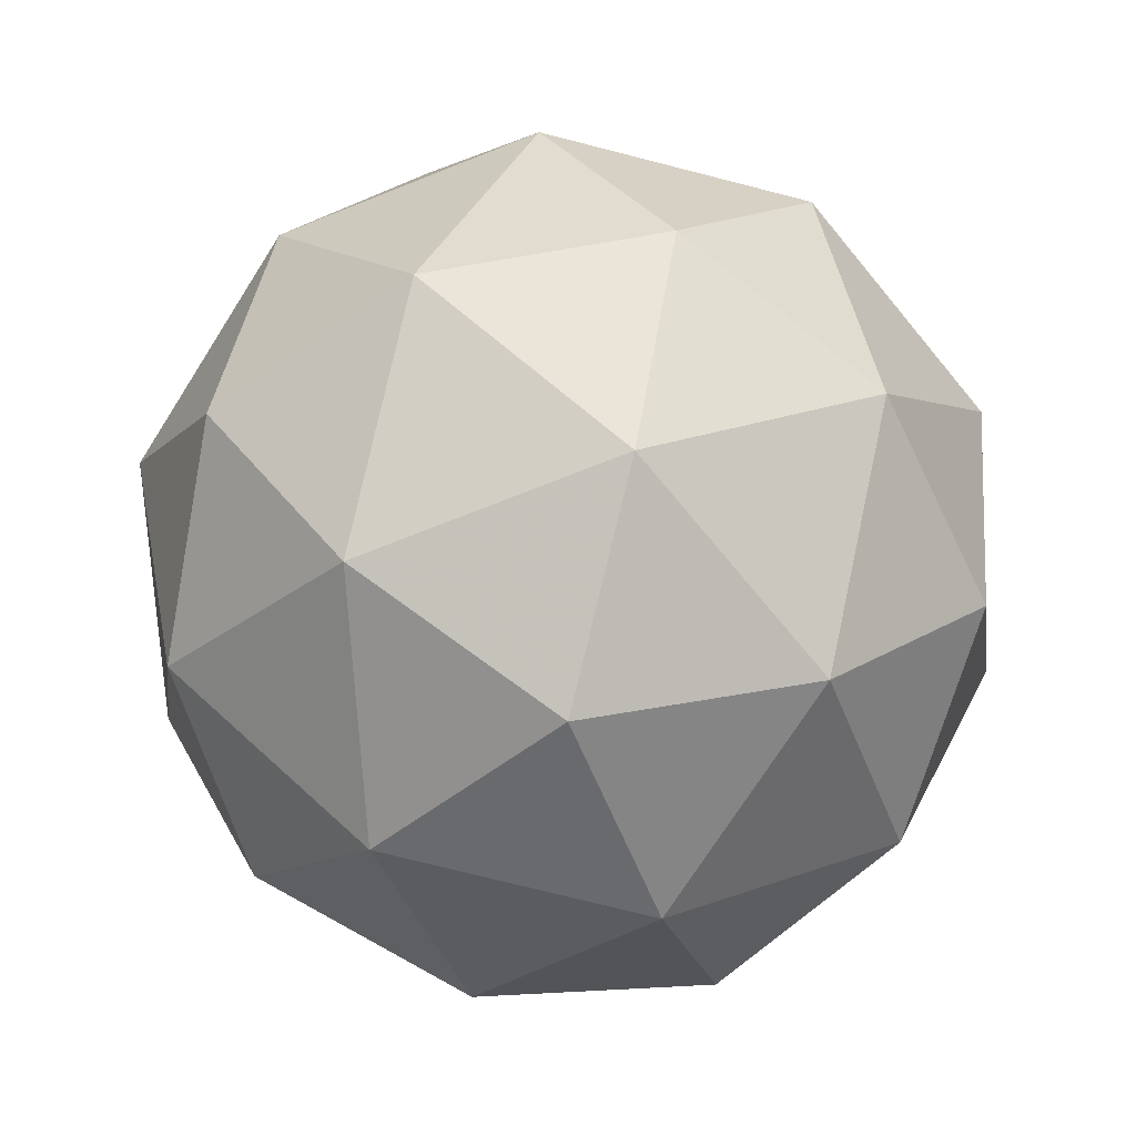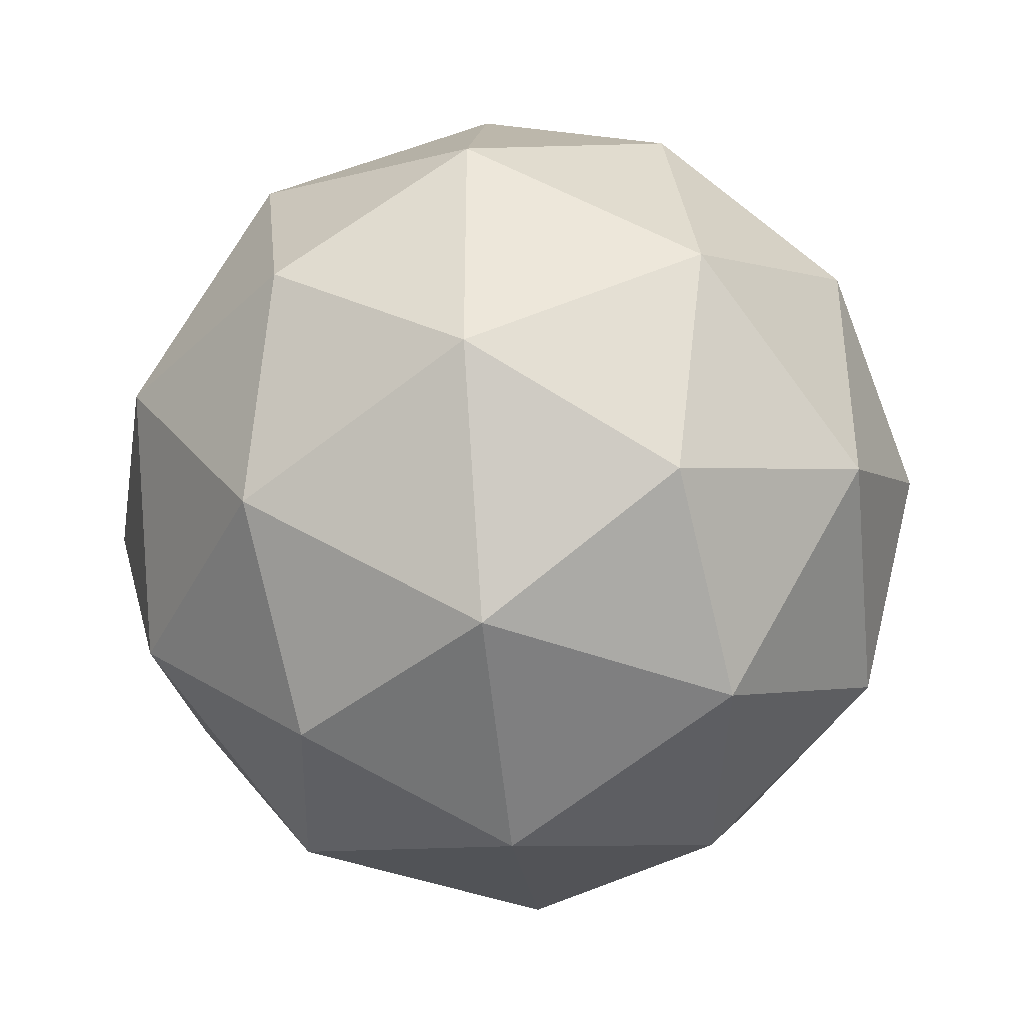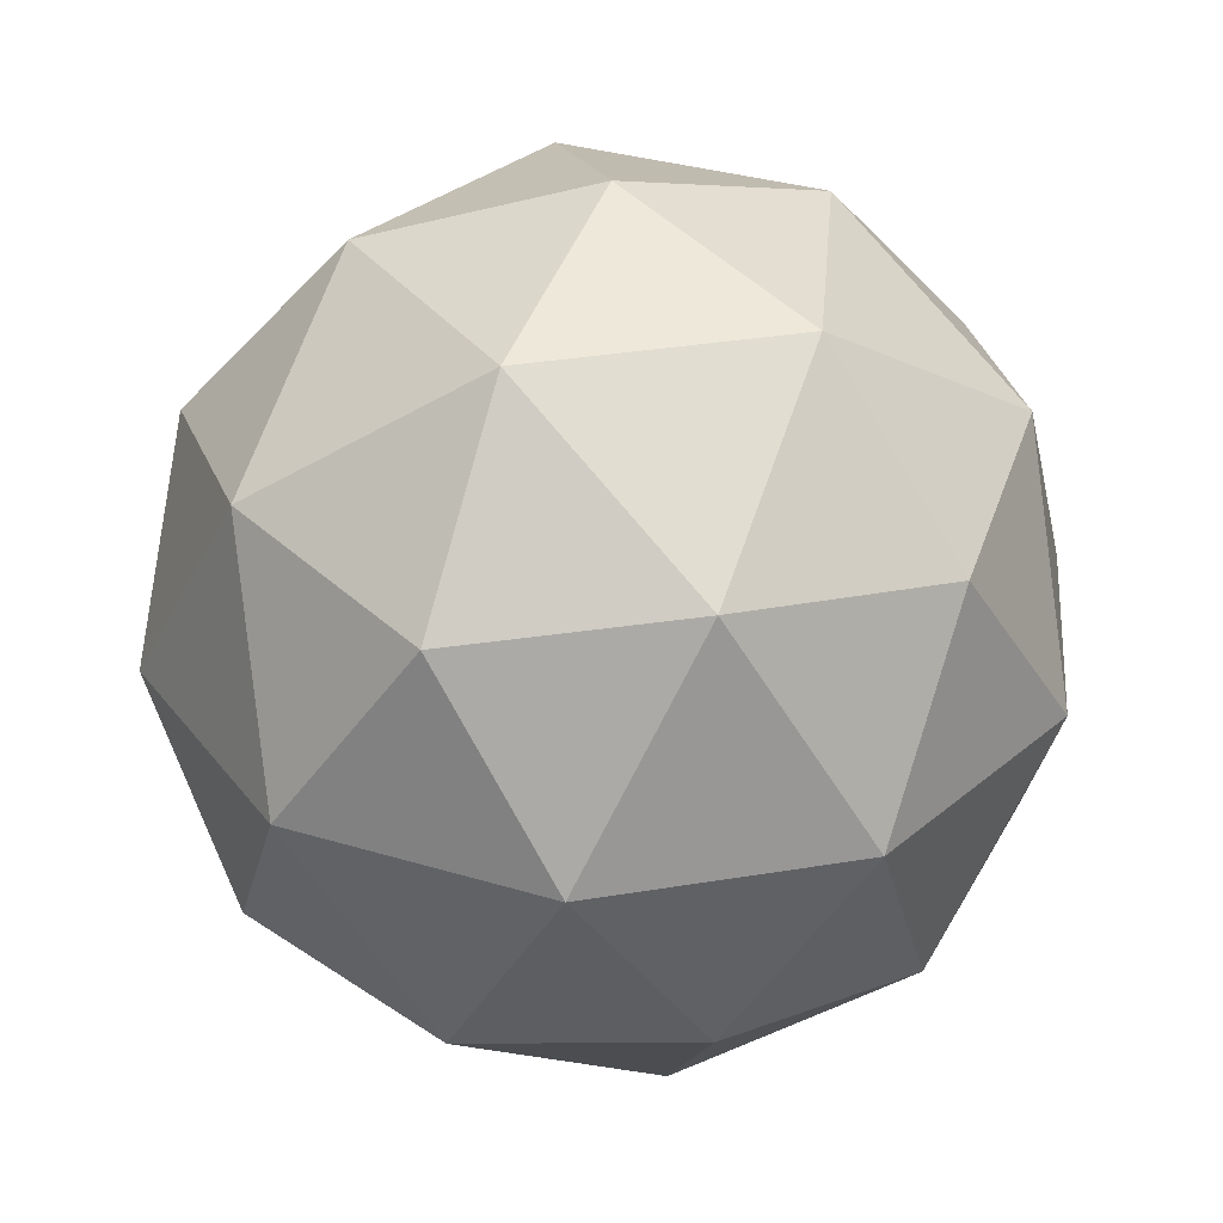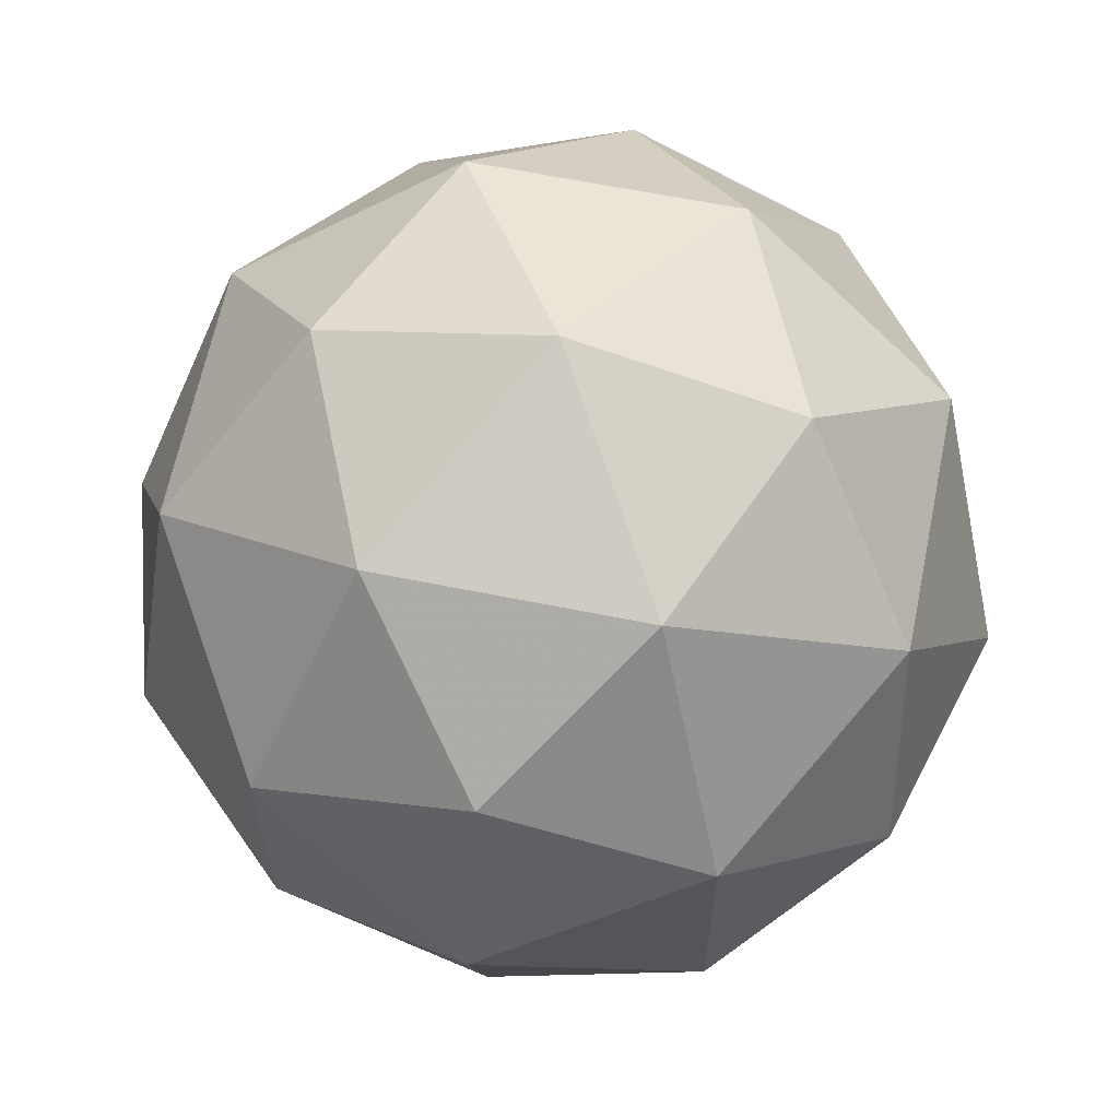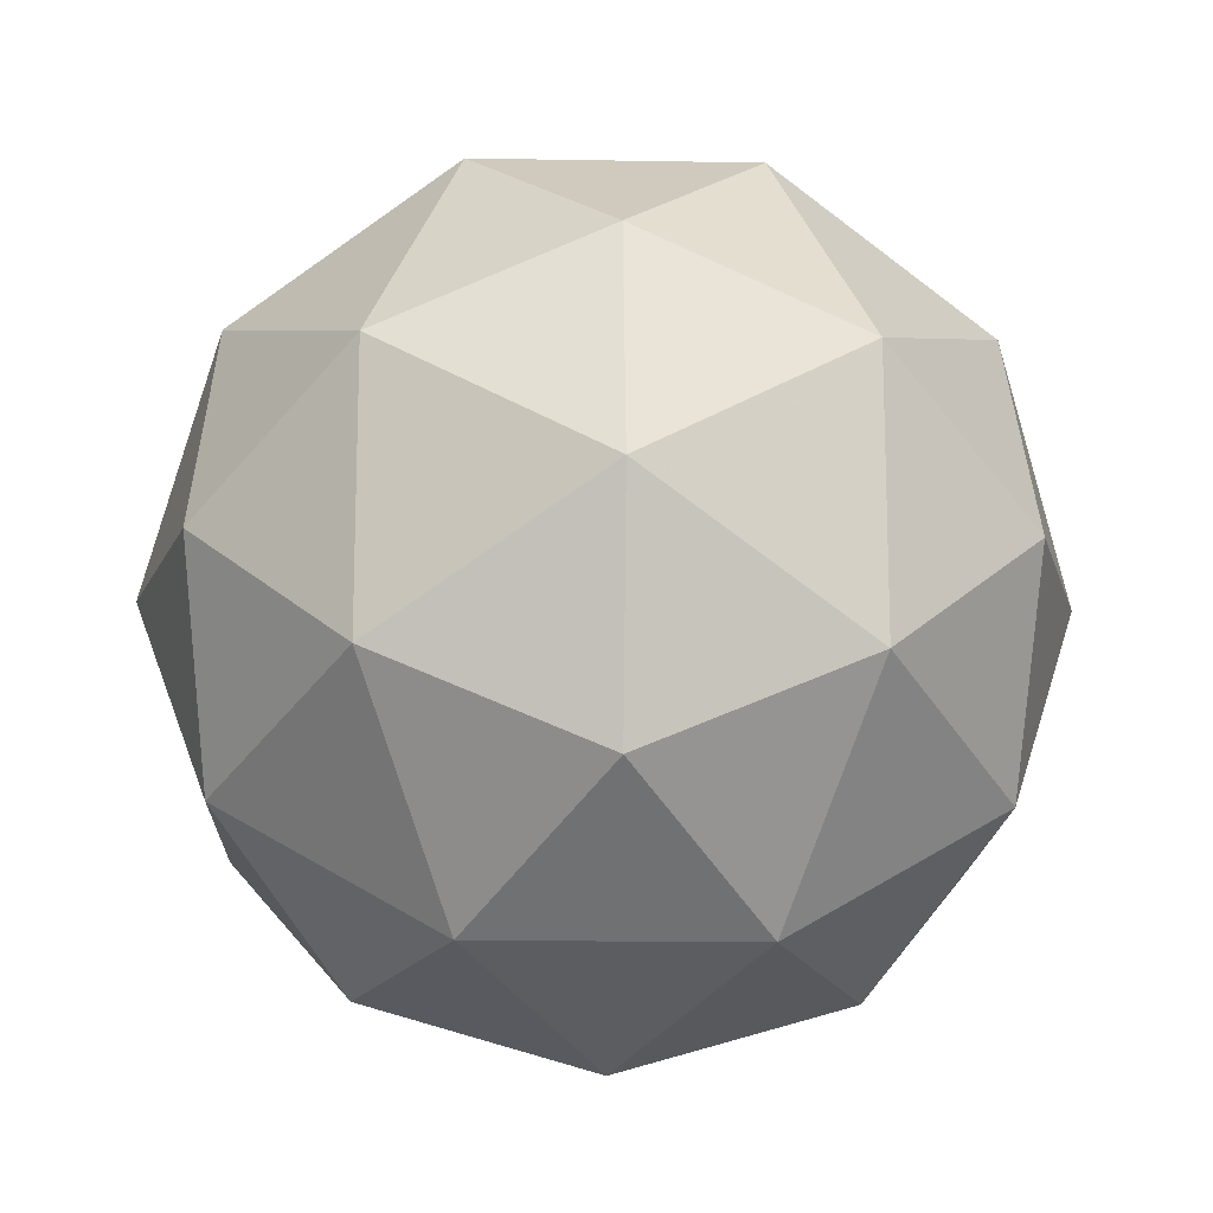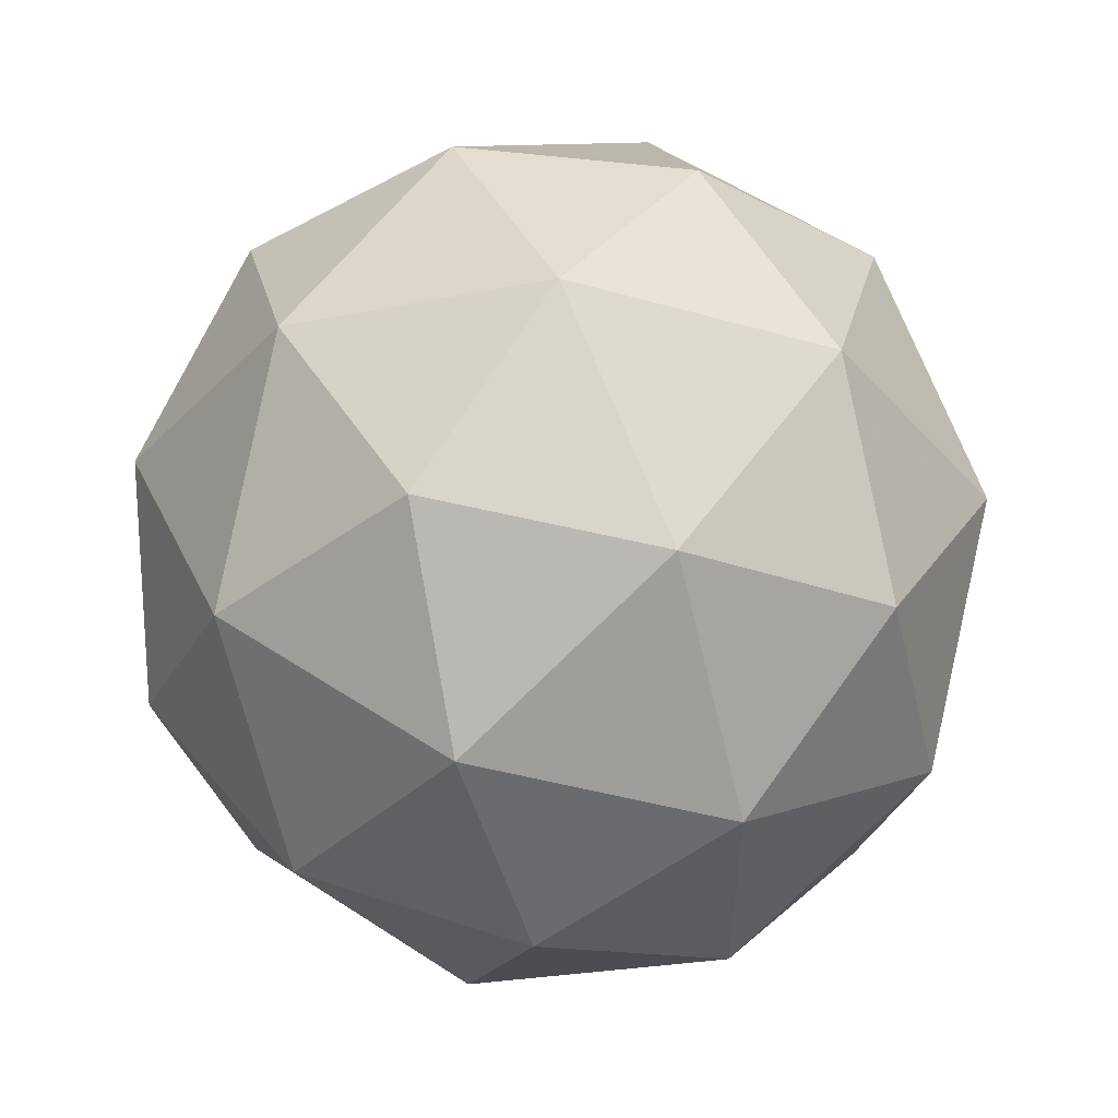
<metadata>
{"format":"obj","ext":"obj","renderer":"f3d","projection":"perspective","resolution":1024,"background":"white","views":[{"elev":-72.5,"azim":-32.4,"up":"+Y"},{"elev":-40.3,"azim":32.9,"up":"+Z"},{"elev":32.8,"azim":40.9,"up":"+Y"},{"elev":63.4,"azim":69.8,"up":"+Z"},{"elev":-16.1,"azim":56.2,"up":"+Z"},{"elev":55.3,"azim":3.1,"up":"+Z"}]}
</metadata>
<code>
g RIH-i10-g6-s1607
v -5359 1911 -3470
v -5270 1943 -3405
v -5393 1943 -3365
v -5207 2027 -3360
v -5180 2011 -3470
v -5469 1943 -3470
v -5393 1943 -3575
v -5270 1943 -3535
v -5159 2121 -3405
v -5417 2027 -3291
v -5304 2011 -3300
v -5359 2121 -3260
v -5547 2027 -3470
v -5504 2011 -3365
v -5559 2121 -3405
v -5417 2027 -3649
v -5504 2011 -3575
v -5483 2121 -3640
v -5207 2027 -3580
v -5304 2011 -3640
v -5236 2121 -3640
v -5236 2121 -3300
v -5483 2121 -3300
v -5559 2121 -3535
v -5359 2121 -3680
v -5159 2121 -3535
v -5301 2215 -3291
v -5215 2232 -3365
v -5325 2300 -3365
v -5511 2215 -3360
v -5414 2232 -3300
v -5448 2300 -3405
v -5511 2215 -3580
v -5538 2232 -3470
v -5448 2300 -3535
v -5301 2215 -3649
v -5414 2232 -3640
v -5325 2300 -3575
v -5171 2215 -3470
v -5215 2232 -3575
v -5249 2300 -3470
v -5359 2331 -3470
f 1 2 3
f 4 2 5
f 1 3 6
f 1 6 7
f 1 7 8
f 4 5 9
f 10 11 12
f 13 14 15
f 16 17 18
f 19 20 21
f 4 9 22
f 10 12 23
f 13 15 24
f 16 18 25
f 19 21 26
f 27 28 29
f 30 31 32
f 33 34 35
f 36 37 38
f 39 40 41
f 41 38 42
f 41 40 38
f 40 36 38
f 38 35 42
f 38 37 35
f 37 33 35
f 35 32 42
f 35 34 32
f 34 30 32
f 32 29 42
f 32 31 29
f 31 27 29
f 29 41 42
f 29 28 41
f 28 39 41
f 26 40 39
f 26 21 40
f 21 36 40
f 25 37 36
f 25 18 37
f 18 33 37
f 24 34 33
f 24 15 34
f 15 30 34
f 23 31 30
f 23 12 31
f 12 27 31
f 22 28 27
f 22 9 28
f 9 39 28
f 21 25 36
f 21 20 25
f 20 16 25
f 18 24 33
f 18 17 24
f 17 13 24
f 15 23 30
f 15 14 23
f 14 10 23
f 12 22 27
f 12 11 22
f 11 4 22
f 9 26 39
f 9 5 26
f 5 19 26
f 8 20 19
f 8 7 20
f 7 16 20
f 7 17 16
f 7 6 17
f 6 13 17
f 6 14 13
f 6 3 14
f 3 10 14
f 5 8 19
f 5 2 8
f 2 1 8
f 3 11 10
f 3 2 11
f 2 4 11
f 2 4 11

</code>
